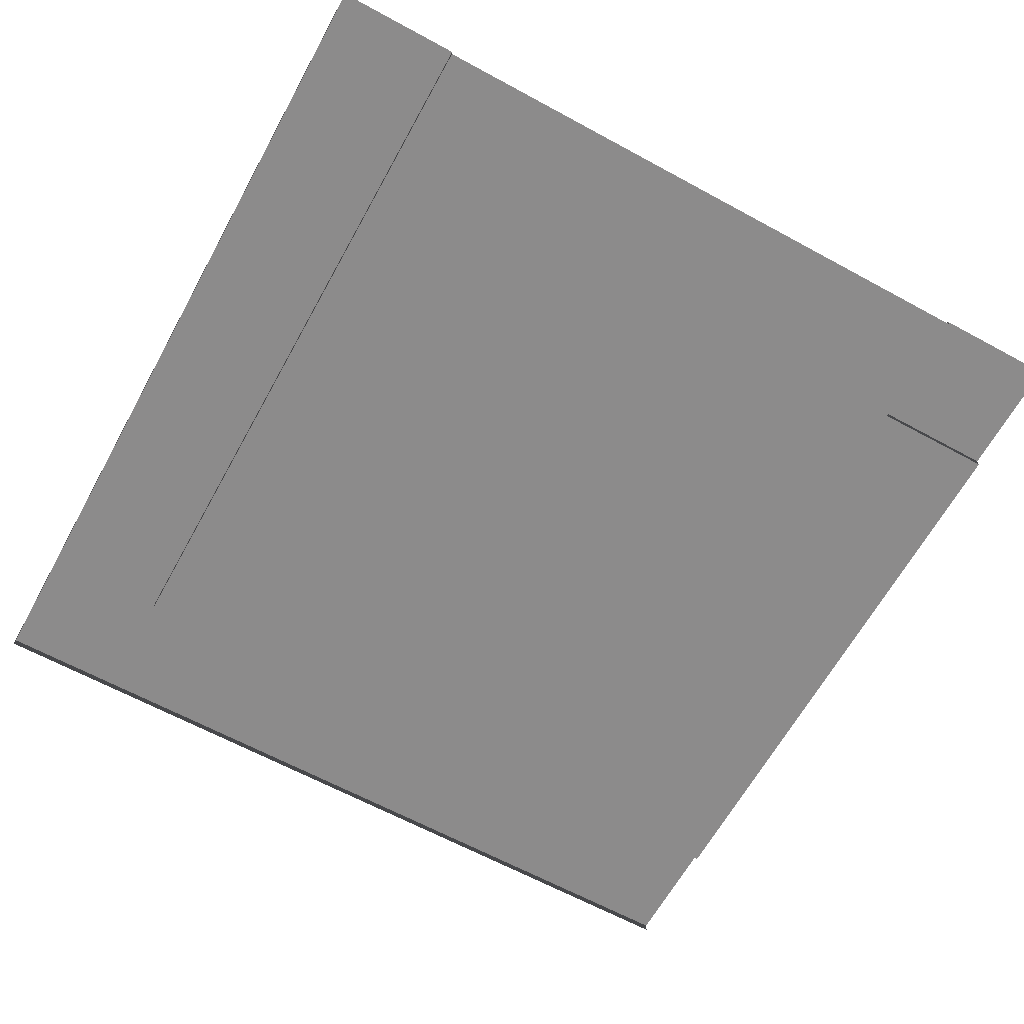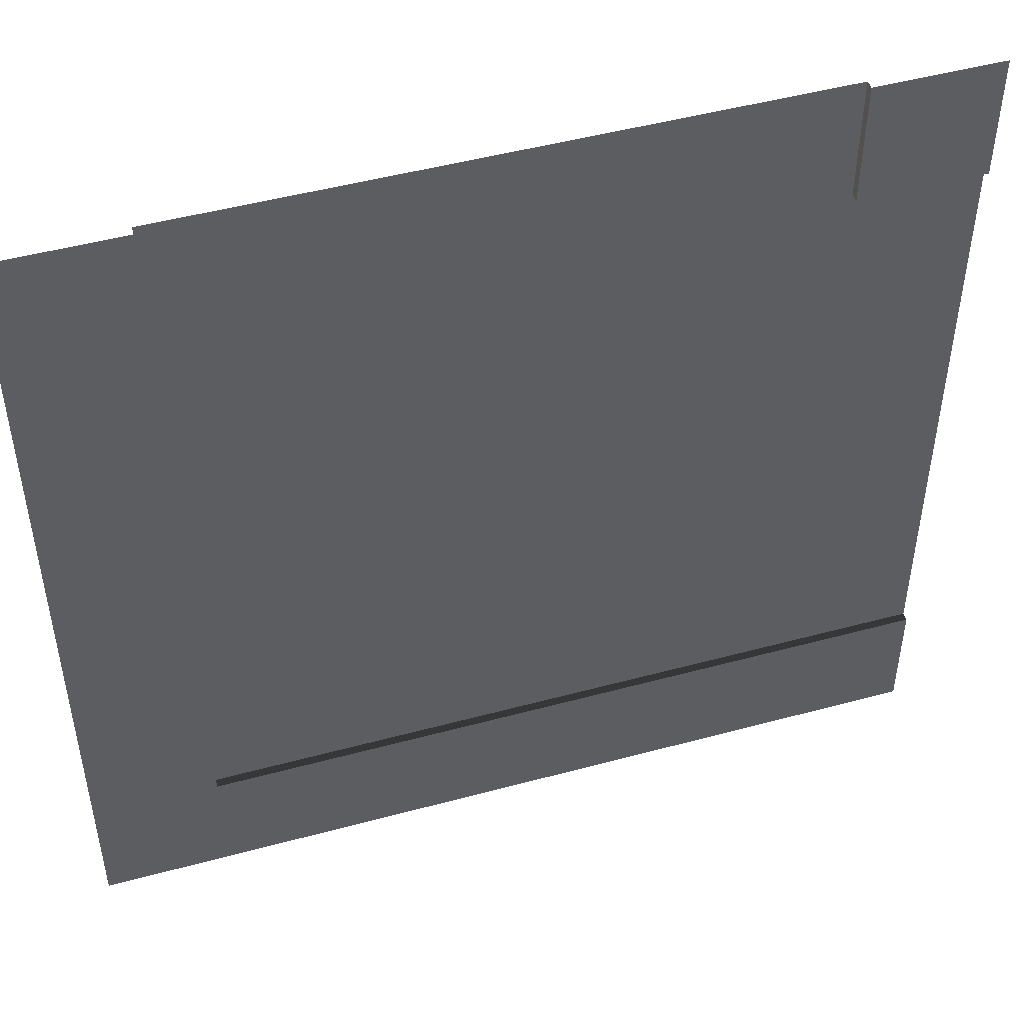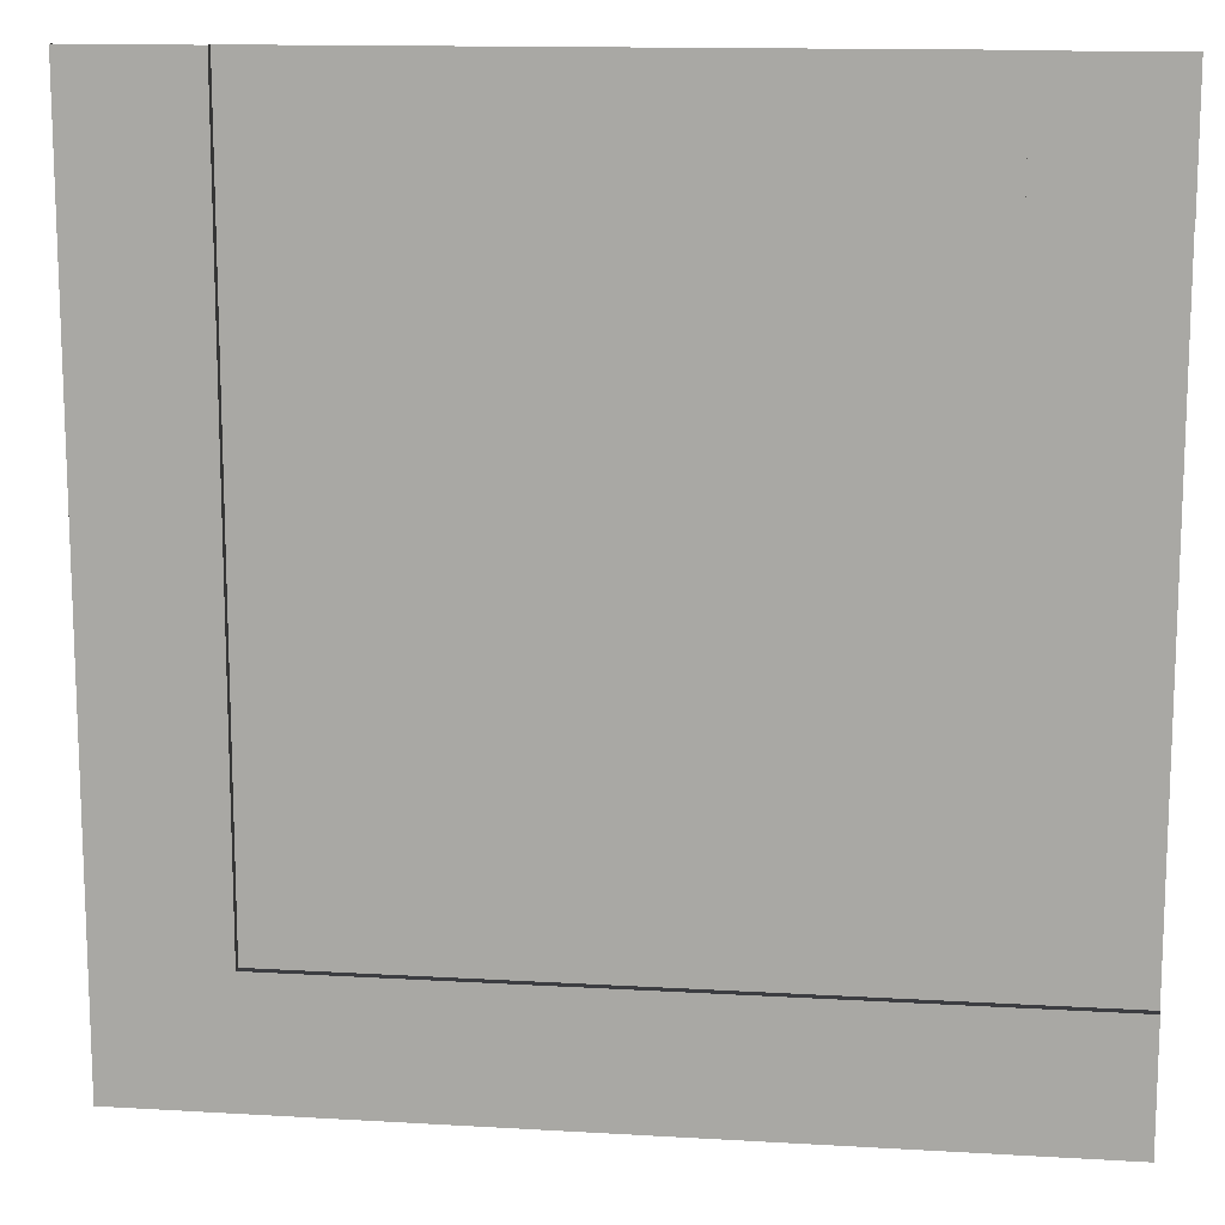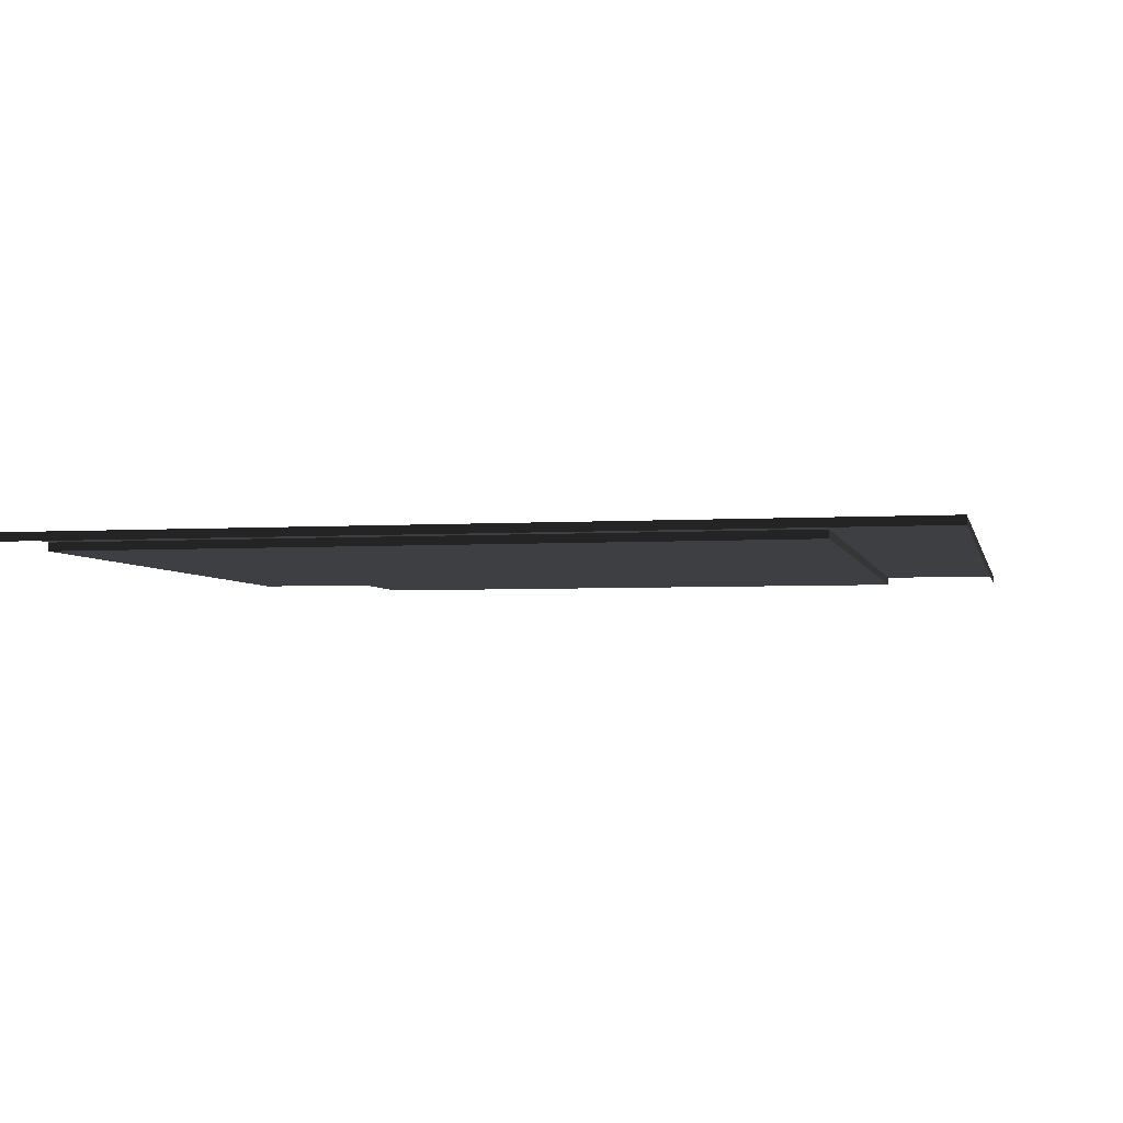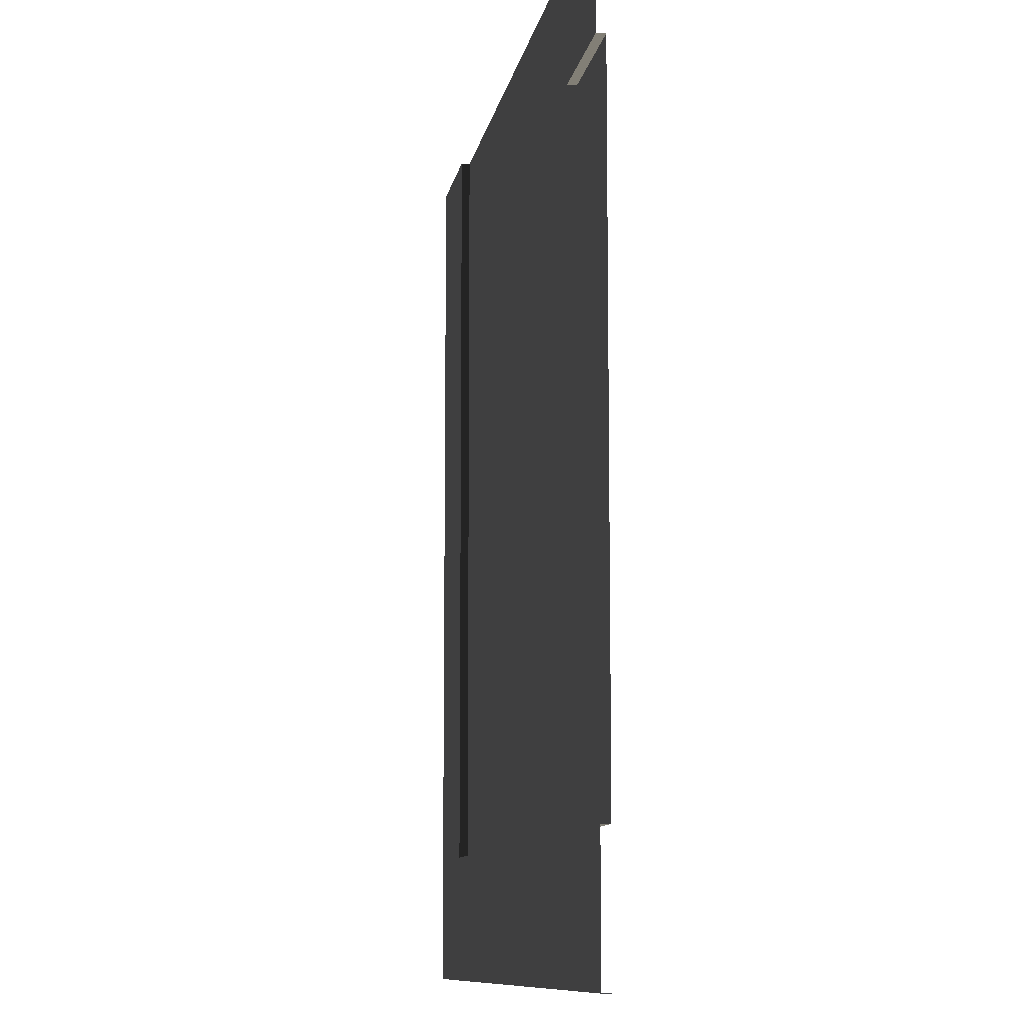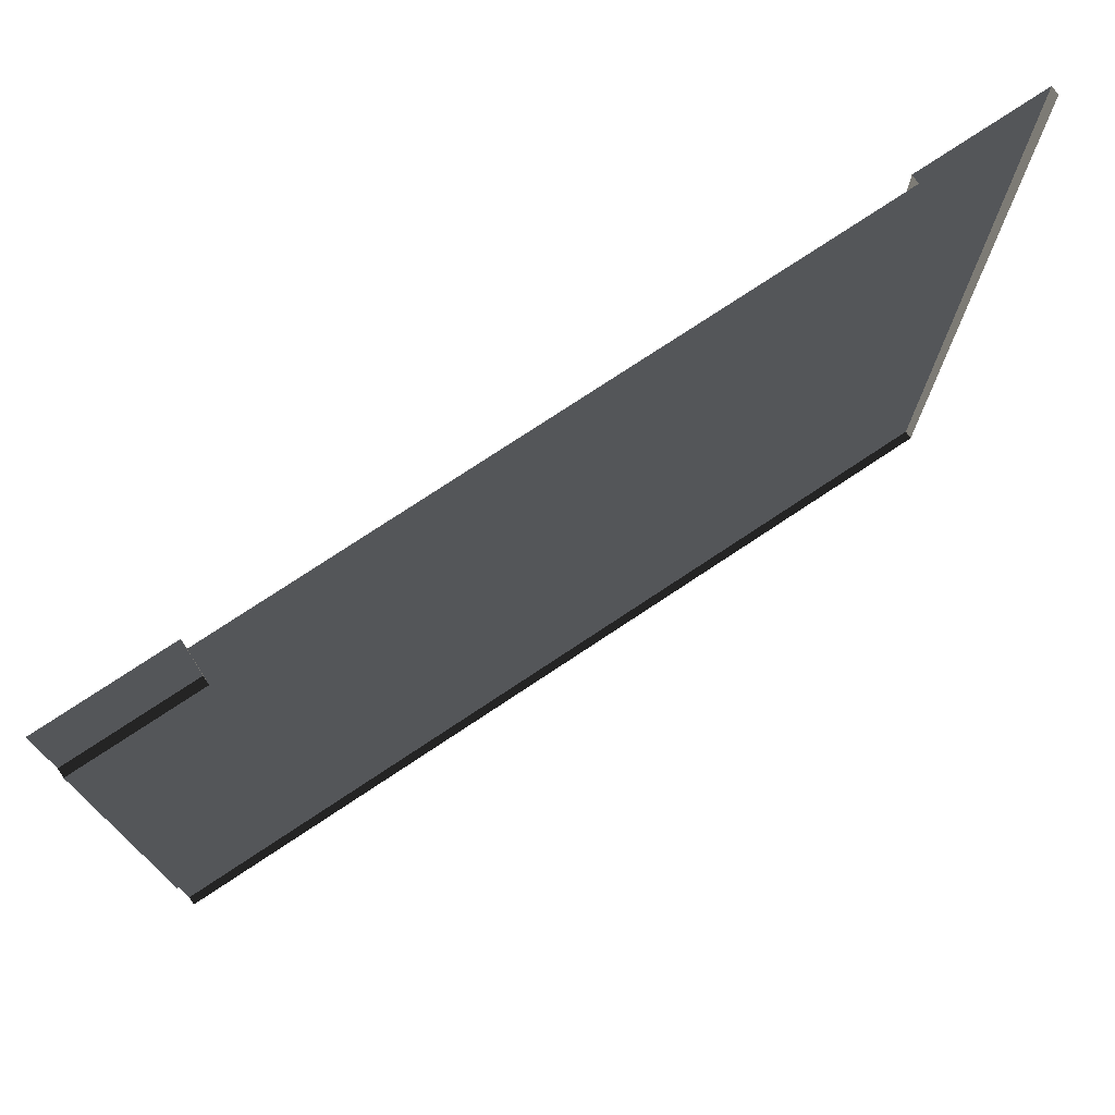
<metadata>
{"format":"obj","ext":"obj","renderer":"f3d","projection":"perspective","resolution":1024,"background":"white","views":[{"elev":-64.0,"azim":-118.8,"up":"+Y"},{"elev":48.6,"azim":163.2,"up":"+Z"},{"elev":13.4,"azim":-172.4,"up":"+Z"},{"elev":-3.8,"azim":102.2,"up":"+Y"},{"elev":-9.7,"azim":-99.3,"up":"+Z"},{"elev":75.8,"azim":-33.6,"up":"+Z"}]}
</metadata>
<code>
v 17.13 -0.1948 -17.13
v 17.13 4.196e-15 -17.13
v 17.13 -0.1948 -13.42
v 17.13 3.741e-15 -13.42
v 20 4.547e-15 -17.13
v 20 4.092e-15 -13.42
v 17.13 4.196e-15 -17.13
v 17.13 3.741e-15 -13.42
v 16.83 -0.1948 -13.42
v 16.83 -0.1948 -16.83
v 17.13 -0.1948 -13.42
v 17.13 -0.1948 -17.13
v 17.13 -0.1948 -13.42
v 13.42 4.092e-15 -20
v 17.13 4.547e-15 -20
v 13.42 3.741e-15 -17.13
v 17.13 4.196e-15 -17.13
v 13.42 3.741e-15 -17.13
v 17.13 4.196e-15 -17.13
v 13.42 -0.1948 -17.13
v 17.13 -0.1948 -17.13
v 17.13 -0.1948 -17.13
v 16.83 -0.1948 -16.83
v 13.42 -0.1948 -17.13
v 13.42 -0.1948 -16.83
v 13.42 -0.1948 -17.13
v 20 4.898e-15 -20
v 20 -0.1948 -20
v 20 4.547e-15 -17.13
v 20 -0.1948 -13.42
v 20 4.092e-15 -13.42
v 20 -0.1948 -10
v 20 3.674e-15 -10
v 13.42 -0.1948 -20
v 20 -0.1948 -20
v 13.42 4.092e-15 -20
v 17.13 4.547e-15 -20
v 20 4.898e-15 -20
v 10 -0.1948 -20
v 10 3.674e-15 -20
v 7.5 -0.1948 -17.13
v 7.5 3.016e-15 -17.13
v 10 -0.1948 -17.13
v 10 3.322e-15 -17.13
v 7.5 3.368e-15 -20
v 10 3.674e-15 -20
v 7.5 3.016e-15 -17.13
v 10 3.322e-15 -17.13
v 10 -0.1948 -17.13
v 10 -0.1948 -16.83
v 7.5 -0.1948 -17.13
v 7.5 -0.1948 -16.83
v 5 3.062e-15 -20
v 7.5 3.368e-15 -20
v 5 2.71e-15 -17.13
v 7.5 3.016e-15 -17.13
v 5 -0.1948 -17.13
v 5 2.71e-15 -17.13
v 7.5 -0.1948 -17.13
v 7.5 3.016e-15 -17.13
v 7.5 -0.1948 -16.83
v 5 -0.1948 -16.83
v 7.5 -0.1948 -17.13
v 5 -0.1948 -17.13
v 7.5 3.368e-15 -20
v 7.5 -0.1948 -20
v 10 3.674e-15 -20
v 10 -0.1948 -20
v 5 3.062e-15 -20
v 5 -0.1948 -20
v 7.5 3.368e-15 -20
v 7.5 -0.1948 -20
v 2.5 -0.1948 -17.13
v 2.5 2.404e-15 -17.13
v 5 -0.1948 -17.13
v 5 2.71e-15 -17.13
v 2.5 2.755e-15 -20
v 5 3.062e-15 -20
v 2.5 2.404e-15 -17.13
v 5 2.71e-15 -17.13
v 5 -0.1948 -17.13
v 5 -0.1948 -16.83
v 2.5 -0.1948 -17.13
v 2.5 -0.1948 -16.83
v -1.065e-05 2.449e-15 -20
v 2.5 2.755e-15 -20
v -1.04e-05 2.098e-15 -17.13
v 2.5 2.404e-15 -17.13
v -1.04e-05 -0.1948 -17.13
v -1.04e-05 2.098e-15 -17.13
v 2.5 -0.1948 -17.13
v 2.5 2.404e-15 -17.13
v 2.5 -0.1948 -16.83
v -1.037e-05 -0.1948 -16.83
v 2.5 -0.1948 -17.13
v -1.04e-05 -0.1948 -17.13
v 2.5 -0.1948 -16.83
v 5 -0.1948 -16.83
v 3.518 -0.1948 -10.44
v 6.464 -0.1948 -10.44
v 7.5 -0.1948 -16.83
v 8.501 -0.1948 -10.44
v 10 -0.1948 -16.83
v 13.42 -0.1948 -16.83
v 10.44 -0.1948 -8.519
v 10 -0.1948 -8.519
v 16.83 -0.1948 -13.42
v 16.83 -0.1948 -16.83
v 16.83 -0.1948 -10
v 16.83 -0.1948 -7.5
v 10.44 -0.1948 -6.482
v 16.83 -0.1948 -5
v 10.44 -0.1948 -3.475
v 10 -0.1948 -3.475
v 16.83 -0.1948 -2.5
v 10.44 -0.1948 -1.438
v 16.83 -0.1948 1.707e-06
v 10 -0.1948 -1.438
v 9.555 -0.1948 -3.475
v 10 -0.1948 -6.482
v 9.555 -0.1948 -6.482
v 3.165 -0.1948 -3.165
v -9.178e-06 -0.1948 -3.165
v 9.555 -0.1948 -1.438
v 3.165 -0.1948 2.902e-06
v 1.482 -0.1948 -9.555
v 3.518 -0.1948 -9.555
v 6.464 -0.1948 -9.555
v 9.555 -0.1948 -8.519
v 8.501 -0.1948 -9.555
v 3.518 -0.1948 -10
v -1.037e-05 -0.1948 -16.83
v 6.464 -0.1948 -10
v 8.501 -0.1948 -10
v 1.482 -0.1948 -10
v 1.482 -0.1948 -10.44
v 2.5 2.755e-15 -20
v 2.5 -0.1948 -20
v 5 3.062e-15 -20
v 5 -0.1948 -20
v -1.065e-05 2.449e-15 -20
v -1.065e-05 -0.1948 -20
v 2.5 2.755e-15 -20
v 2.5 -0.1948 -20
v -3.815e-06 -8.564e-22 3.179e-06
v -9.152e-06 3.514e-16 -2.869
v 2.869 7.027e-16 -2.869
v 2.869 -0.1948 -2.869
v 2.869 7.027e-16 -2.869
v -9.152e-06 -0.1948 -2.869
v 2.869 7.027e-16 -2.869
v -9.152e-06 3.514e-16 -2.869
v -9.152e-06 -0.1948 -2.869
v -9.152e-06 -0.1948 -2.869
v -9.178e-06 -0.1948 -3.165
v 2.869 -0.1948 -2.869
v 3.165 -0.1948 -3.165
v -3.815e-06 -8.564e-22 3.179e-06
v 2.869 7.027e-16 -2.869
v 2.869 3.514e-16 2.928e-06
v 2.869 -0.1948 -2.869
v 2.869 -0.1948 2.928e-06
v 2.869 7.027e-16 -2.869
v 2.869 -0.1948 2.928e-06
v 2.869 3.514e-16 2.928e-06
v 2.869 7.027e-16 -2.869
v 3.165 -0.1948 -3.165
v 3.165 -0.1948 2.902e-06
v 2.869 -0.1948 -2.869
v 2.869 -0.1948 2.928e-06
v 17.13 -0.1948 -2.5
v 17.13 2.404e-15 -2.5
v 17.13 -0.1948 1.681e-06
v 17.13 2.098e-15 1.681e-06
v 20 2.755e-15 -2.5
v 20 2.449e-15 1.43e-06
v 17.13 2.404e-15 -2.5
v 17.13 2.098e-15 1.681e-06
v 17.13 -0.1948 1.681e-06
v 16.83 -0.1948 1.707e-06
v 17.13 -0.1948 -2.5
v 16.83 -0.1948 -2.5
v 20 3.062e-15 -5
v 20 2.755e-15 -2.5
v 17.13 2.71e-15 -5
v 17.13 2.404e-15 -2.5
v 17.13 -0.1948 -5
v 17.13 2.71e-15 -5
v 17.13 -0.1948 -2.5
v 17.13 2.404e-15 -2.5
v 16.83 -0.1948 -2.5
v 16.83 -0.1948 -5
v 17.13 -0.1948 -2.5
v 17.13 -0.1948 -5
v 20 2.755e-15 -2.5
v 20 -0.1948 -2.5
v 20 2.449e-15 1.43e-06
v 20 -0.1948 1.43e-06
v 20 3.062e-15 -5
v 20 -0.1948 -5
v 20 2.755e-15 -2.5
v 20 -0.1948 -2.5
v 17.13 -0.1948 -7.5
v 17.13 3.016e-15 -7.5
v 17.13 -0.1948 -5
v 17.13 2.71e-15 -5
v 20 3.368e-15 -7.5
v 20 3.062e-15 -5
v 17.13 3.016e-15 -7.5
v 17.13 2.71e-15 -5
v 17.13 -0.1948 -5
v 16.83 -0.1948 -5
v 17.13 -0.1948 -7.5
v 16.83 -0.1948 -7.5
v 20 3.674e-15 -10
v 20 3.368e-15 -7.5
v 17.13 3.322e-15 -10
v 17.13 3.016e-15 -7.5
v 17.13 -0.1948 -10
v 17.13 3.322e-15 -10
v 17.13 -0.1948 -7.5
v 17.13 3.016e-15 -7.5
v 16.83 -0.1948 -7.5
v 16.83 -0.1948 -10
v 17.13 -0.1948 -7.5
v 17.13 -0.1948 -10
v 20 3.368e-15 -7.5
v 20 -0.1948 -7.5
v 20 3.062e-15 -5
v 20 -0.1948 -5
v 20 3.674e-15 -10
v 20 -0.1948 -10
v 20 3.368e-15 -7.5
v 20 -0.1948 -7.5
v 17.13 -0.1948 -10
v 16.83 -0.1948 -10
v 17.13 -0.1948 -13.42
v 16.83 -0.1948 -13.42
v 17.13 3.741e-15 -13.42
v 17.13 3.322e-15 -10
v 17.13 -0.1948 -13.42
v 17.13 -0.1948 -10
v 17.13 -0.1948 -13.42
v 20 4.092e-15 -13.42
v 20 3.674e-15 -10
v 17.13 3.741e-15 -13.42
v 17.13 3.322e-15 -10
v 10 3.674e-15 -20
v 13.42 4.092e-15 -20
v 10 3.322e-15 -17.13
v 13.42 3.741e-15 -17.13
v 10 -0.1948 -17.13
v 10 3.322e-15 -17.13
v 13.42 -0.1948 -17.13
v 13.42 3.741e-15 -17.13
v 13.42 -0.1948 -17.13
v 13.42 -0.1948 -16.83
v 10 -0.1948 -16.83
v 13.42 -0.1948 -17.13
v 10 -0.1948 -17.13
v 17.13 4.547e-15 -20
v 20 4.898e-15 -20
v 17.13 4.196e-15 -17.13
v 20 4.547e-15 -17.13
v 3.518 -0.1948 -10
v 3.518 -0.1948 -9.555
v 1.482 -0.1948 -10
v 1.482 -0.1948 -9.555
v 1.482 -0.1948 -10
v 1.482 -0.1948 -10.44
v 3.518 -0.1948 -10
v 3.518 -0.1948 -10.44
v 8.501 -0.1948 -10
v 8.501 -0.1948 -9.555
v 6.464 -0.1948 -10
v 6.464 -0.1948 -9.555
v 6.464 -0.1948 -10
v 6.464 -0.1948 -10.44
v 8.501 -0.1948 -10
v 8.501 -0.1948 -10.44
v 10 -0.1948 -8.519
v 10.44 -0.1948 -8.519
v 10 -0.1948 -6.482
v 10.44 -0.1948 -6.482
v 10 -0.1948 -6.482
v 9.555 -0.1948 -6.482
v 10 -0.1948 -8.519
v 9.555 -0.1948 -8.519
v 10 -0.1948 -3.475
v 10.44 -0.1948 -3.475
v 10 -0.1948 -1.438
v 10.44 -0.1948 -1.438
v 10 -0.1948 -1.438
v 9.555 -0.1948 -1.438
v 10 -0.1948 -3.475
v 9.555 -0.1948 -3.475
g road_cornerLines_mesh_3428_373
f 1 3 2
f 2 3 4
f 5 7 6
f 6 7 8
f 9 11 10
f 10 13 12
f 14 16 15
f 15 16 17
f 18 20 19
f 19 20 21
f 22 24 23
f 23 26 25
f 27 29 28
f 28 29 30
f 29 31 30
f 30 31 32
f 32 31 33
f 34 36 35
f 36 37 35
f 37 38 35
f 39 36 34
f 40 36 39
f 41 43 42
f 42 43 44
f 45 47 46
f 46 47 48
f 49 51 50
f 50 51 52
f 53 55 54
f 54 55 56
f 57 59 58
f 58 59 60
f 61 63 62
f 62 63 64
f 65 67 66
f 66 67 68
f 69 71 70
f 70 71 72
f 73 75 74
f 74 75 76
f 77 79 78
f 78 79 80
f 81 83 82
f 82 83 84
f 85 87 86
f 86 87 88
f 89 91 90
f 90 91 92
f 93 95 94
f 94 95 96
f 97 99 98
f 99 100 98
f 98 100 101
f 100 102 101
f 101 102 103
f 104 103 102
f 105 104 102
f 105 102 106
f 107 104 105
f 108 104 107
f 109 107 105
f 110 109 105
f 111 110 105
f 112 110 111
f 113 112 111
f 113 111 114
f 115 112 113
f 116 115 113
f 117 115 116
f 117 116 118
f 114 111 119
f 119 111 120
f 119 120 121
f 119 121 122
f 122 121 123
f 122 124 119
f 117 118 124
f 125 124 122
f 125 117 124
f 123 121 126
f 126 121 127
f 127 121 128
f 121 129 128
f 129 130 128
f 127 128 131
f 123 126 132
f 131 128 99
f 99 128 133
f 99 133 100
f 129 134 130
f 129 102 134
f 126 135 132
f 132 135 136
f 132 136 97
f 97 136 99
f 106 102 129
f 137 139 138
f 138 139 140
f 141 143 142
f 142 143 144
f 145 147 146
f 148 150 149
f 151 153 152
f 154 156 155
f 155 156 157
f 158 160 159
f 161 163 162
f 164 166 165
f 167 169 168
f 168 169 170
f 171 173 172
f 172 173 174
f 175 177 176
f 176 177 178
f 179 181 180
f 180 181 182
f 183 185 184
f 184 185 186
f 187 189 188
f 188 189 190
f 191 193 192
f 192 193 194
f 195 197 196
f 196 197 198
f 199 201 200
f 200 201 202
f 203 205 204
f 204 205 206
f 207 209 208
f 208 209 210
f 211 213 212
f 212 213 214
f 215 217 216
f 216 217 218
f 219 221 220
f 220 221 222
f 223 225 224
f 224 225 226
f 227 229 228
f 228 229 230
f 231 233 232
f 232 233 234
f 235 237 236
f 236 237 238
f 239 241 240
f 240 243 242
f 244 246 245
f 245 246 247
f 248 250 249
f 249 250 251
f 252 254 253
f 253 256 255
f 257 259 258
f 258 259 260
f 261 263 262
f 262 263 264
f 265 267 266
f 266 267 268
f 269 271 270
f 270 271 272
f 273 275 274
f 274 275 276
f 277 279 278
f 278 279 280
f 281 283 282
f 282 283 284
f 285 287 286
f 286 287 288
f 289 291 290
f 290 291 292
f 293 295 294
f 294 295 296

</code>
